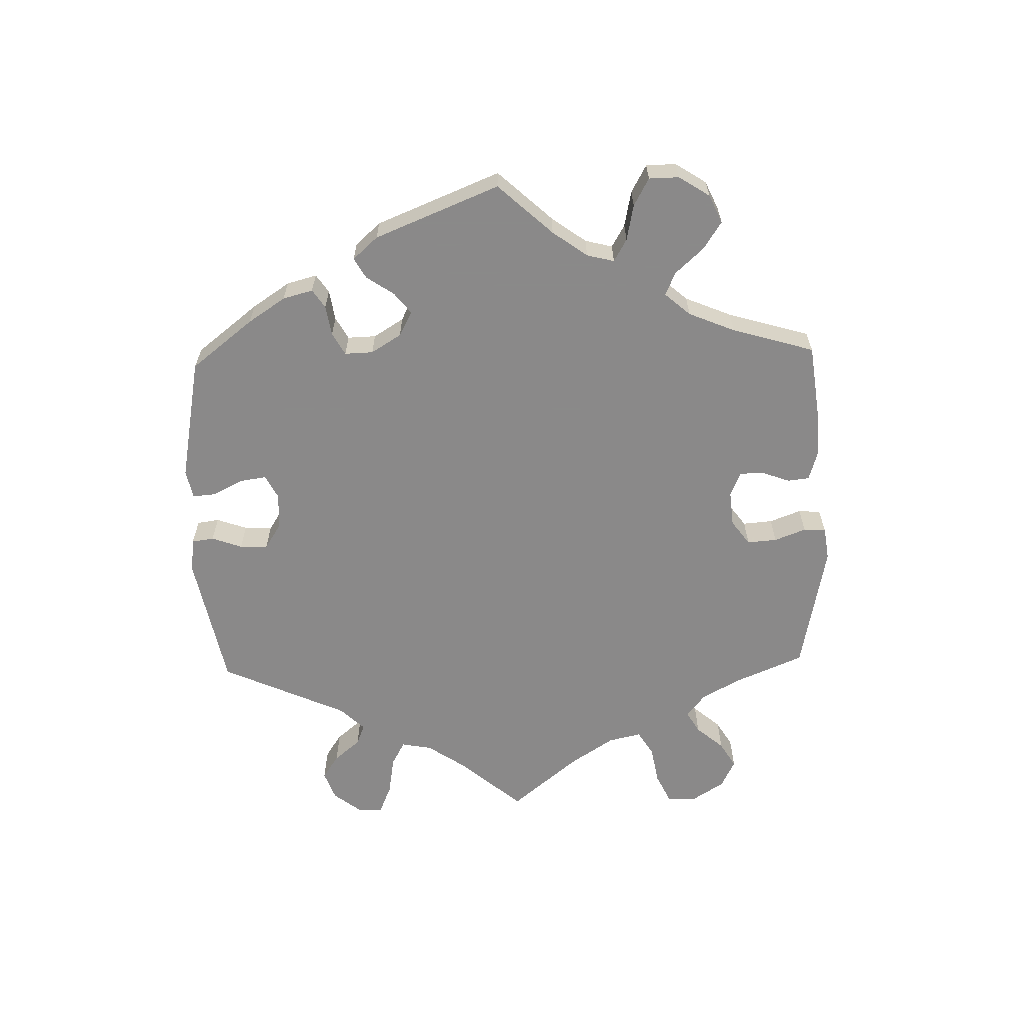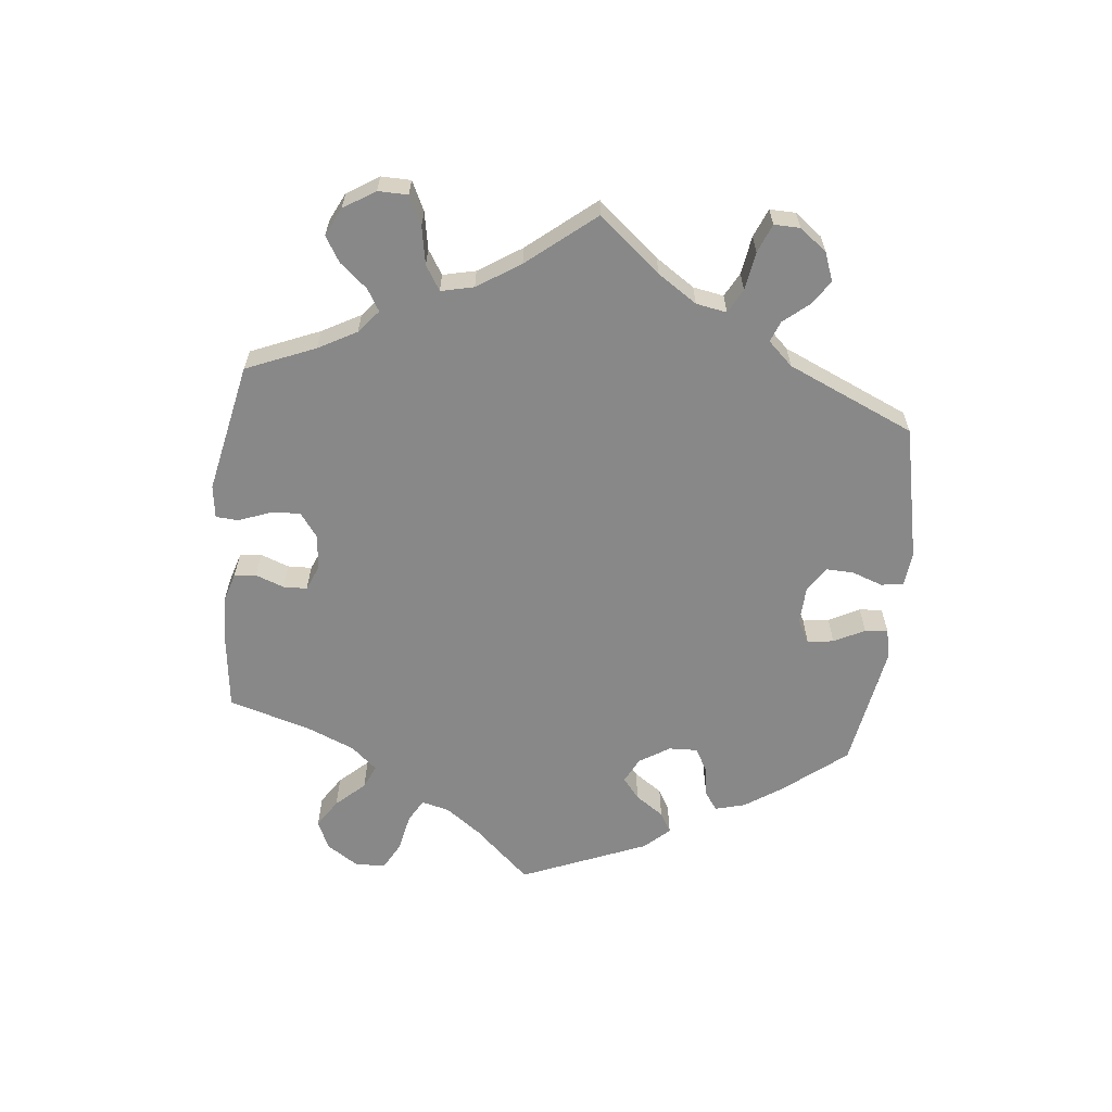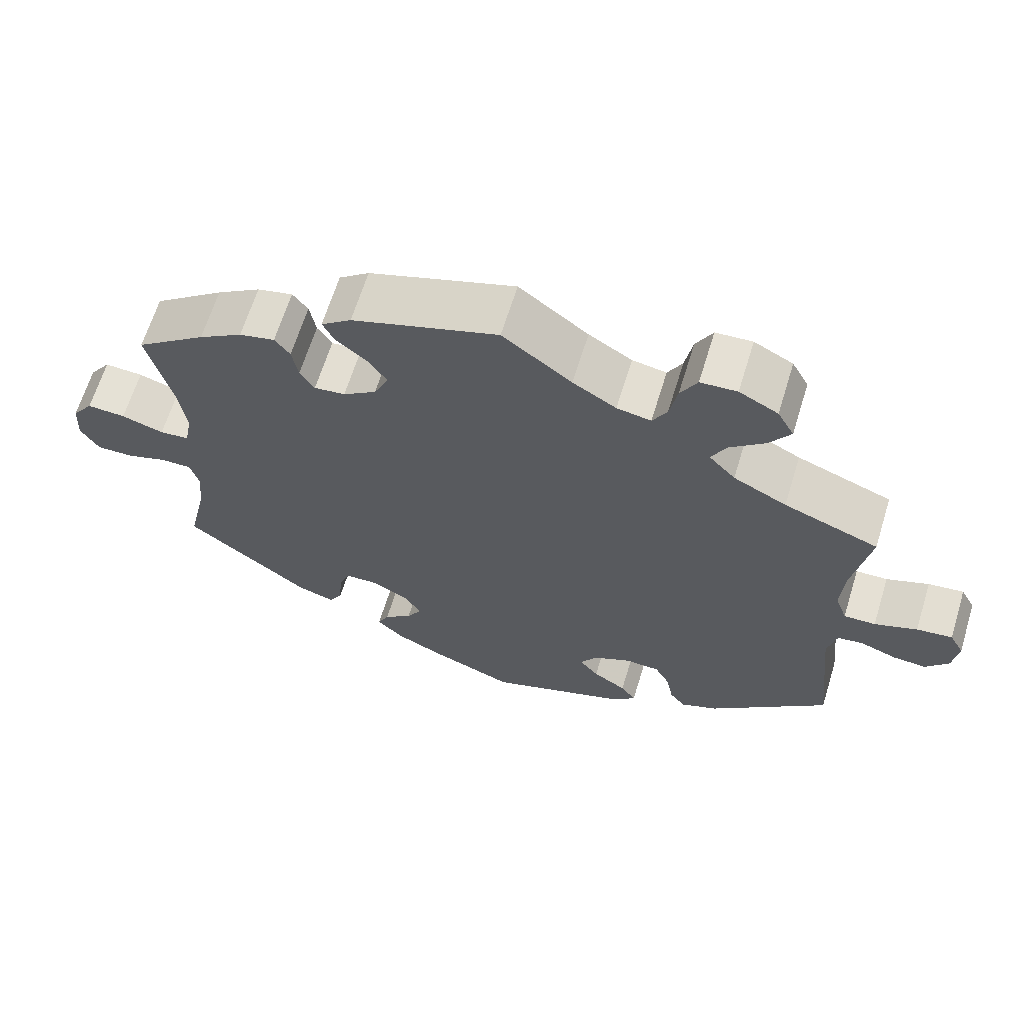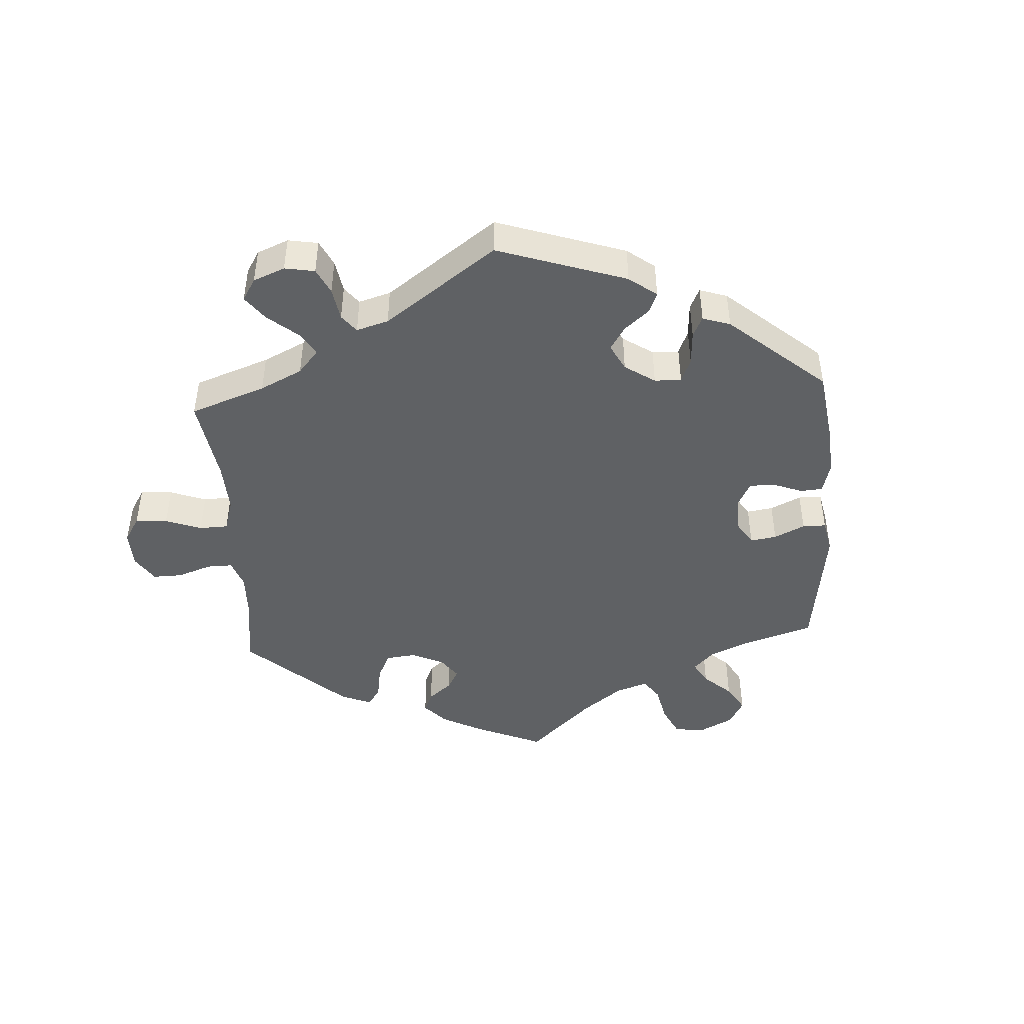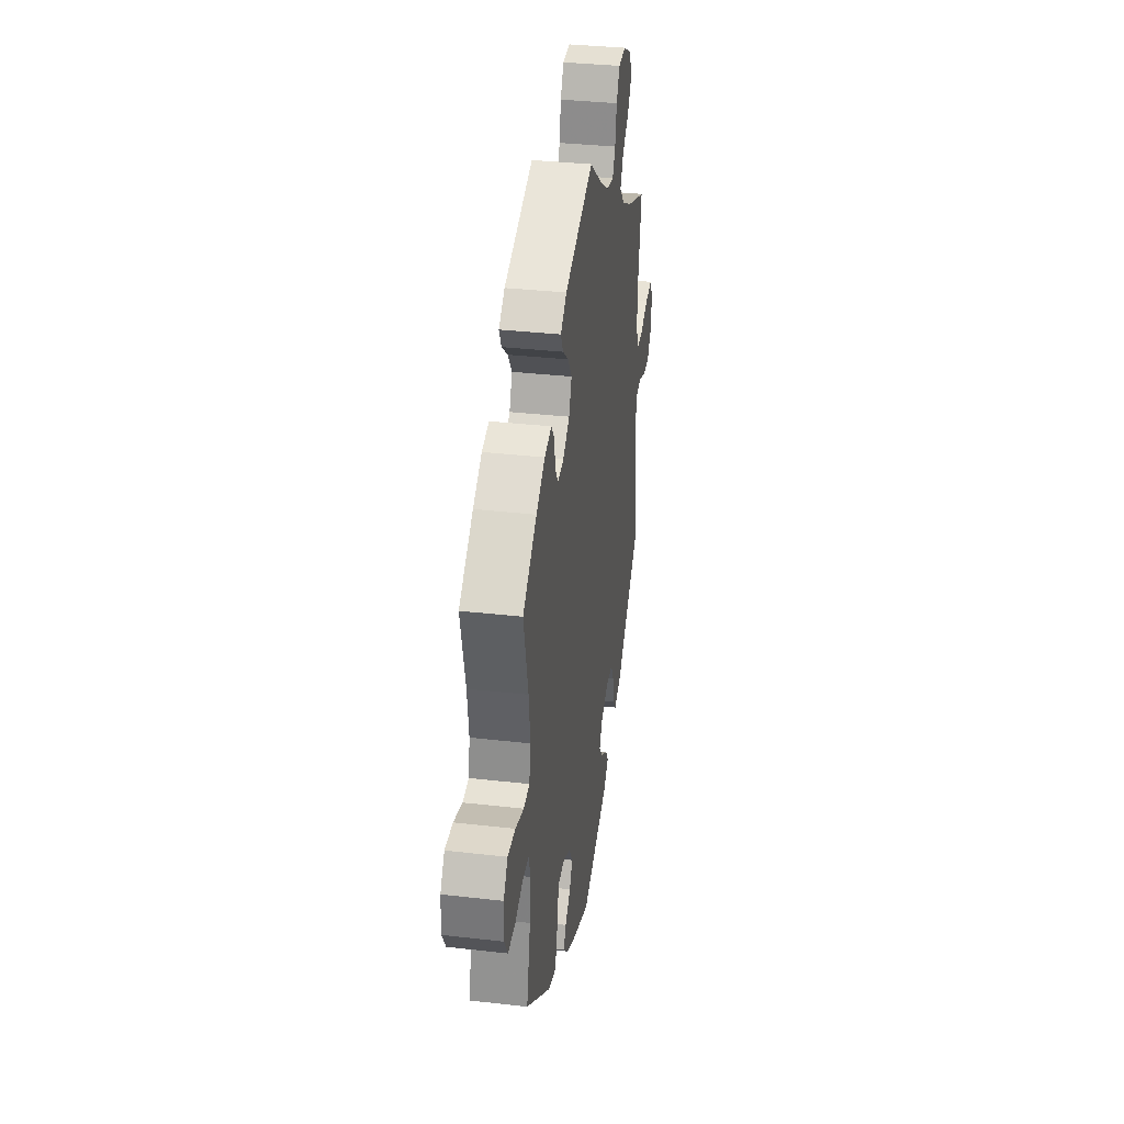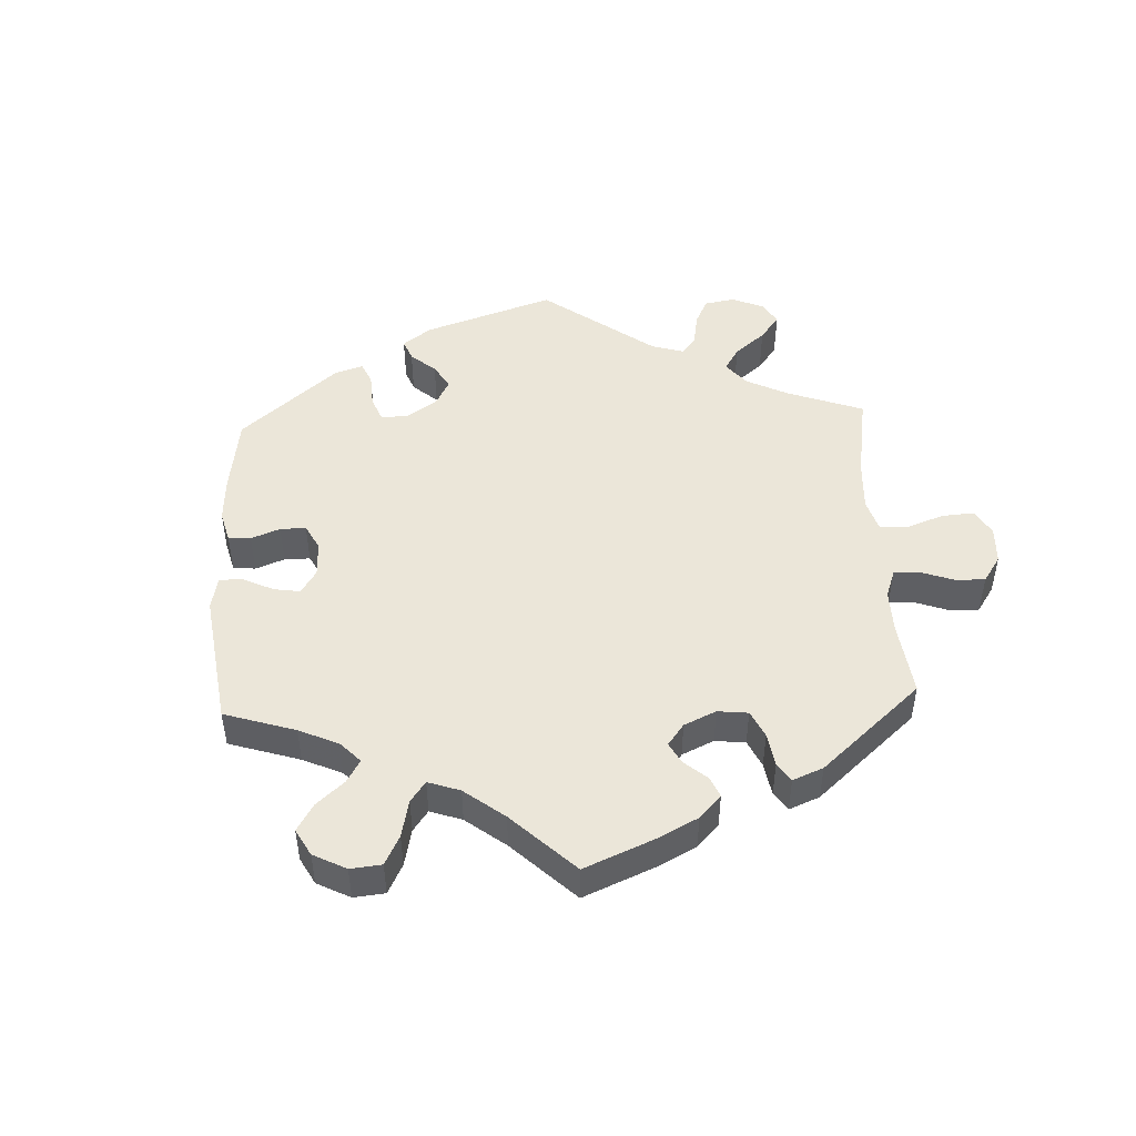
<metadata>
{"format":"obj","ext":"obj","renderer":"f3d","projection":"perspective","resolution":1024,"background":"white","views":[{"elev":-63.3,"azim":-118.4,"up":"+Y"},{"elev":-62.9,"azim":54.2,"up":"+Y"},{"elev":65.0,"azim":17.1,"up":"+Z"},{"elev":-45.6,"azim":123.6,"up":"+Y"},{"elev":34.8,"azim":-81.3,"up":"+Z"},{"elev":48.3,"azim":-62.7,"up":"+Y"}]}
</metadata>
<code>
v 0.091 0.07 0.508
v 0.148 0.07 0.473
v 0.193 0.07 0.465
v 0.212 0.07 0.499
v 0.222 0.07 0.553
v 0.244 0.07 0.593
v 0.292 0.07 0.596
v 0.343 0.07 0.569
v 0.365 0.07 0.529
v 0.337 0.07 0.488
v 0.292 0.07 0.45
v 0.271 0.07 0.411
v 0.306 0.07 0.373
v 0.376 0.07 0.337
v 0.501 0.07 0.289
v 0.479 0.07 0.168
v 0.474 0.07 0.096
v 0.49 0.07 0.051
v 0.532 0.07 0.052
v 0.588 0.07 0.073
v 0.635 0.07 0.079
v 0.654 0.07 0.044
v 0.647 0.07 -0.008
v 0.617 0.07 -0.044
v 0.573 0.07 -0.041
v 0.525 0.07 -0.023
v 0.491 0.07 -0.028
v 0.479 0.07 -0.078
v 0.501 0.07 -0.289
v 0.344 0.07 -0.428
v 0.295 0.07 -0.449
v 0.274 0.07 -0.422
v 0.265 0.07 -0.373
v 0.245 0.07 -0.335
v 0.199 0.07 -0.333
v 0.149 0.07 -0.358
v 0.127 0.07 -0.393
v 0.152 0.07 -0.425
v 0.196 0.07 -0.454
v 0.216 0.07 -0.483
v 0.183 0.07 -0.513
v 0 0.07 -0.578
v -0.112 0.07 -0.533
v -0.174 0.07 -0.502
v -0.208 0.07 -0.468
v -0.193 0.07 -0.437
v -0.156 0.07 -0.407
v -0.136 0.07 -0.373
v -0.159 0.07 -0.336
v -0.207 0.07 -0.31
v -0.25 0.07 -0.312
v -0.265 0.07 -0.35
v -0.269 0.07 -0.402
v -0.287 0.07 -0.433
v -0.336 0.07 -0.417
v -0.5 0.07 -0.289
v -0.475 0.07 -0.177
v -0.468 0.07 -0.111
v -0.48 0.07 -0.069
v -0.52 0.07 -0.069
v -0.574 0.07 -0.087
v -0.623 0.07 -0.088
v -0.647 0.07 -0.048
v -0.644 0.07 0.009
v -0.616 0.07 0.048
v -0.565 0.07 0.045
v -0.509 0.07 0.027
v -0.47 0.07 0.031
v -0.46 0.07 0.082
v -0.47 0.07 0.159
v -0.501 0.07 0.288
v -0.408 0.07 0.358
v -0.35 0.07 0.395
v -0.303 0.07 0.406
v -0.283 0.07 0.379
v -0.275 0.07 0.333
v -0.256 0.07 0.302
v -0.215 0.07 0.307
v -0.171 0.07 0.338
v -0.152 0.07 0.381
v -0.178 0.07 0.419
v -0.218 0.07 0.452
v -0.233 0.07 0.483
v -0.193 0.07 0.514
v 0 0.07 0.578
v 0.091 0 0.508
v 0.148 0 0.473
v 0.193 0 0.465
v 0.212 0 0.499
v 0.222 0 0.553
v 0.244 0 0.593
v 0.292 0 0.596
v 0.343 0 0.569
v 0.365 0 0.529
v 0.337 0 0.488
v 0.292 0 0.45
v 0.271 0 0.411
v 0.306 0 0.373
v 0.376 0 0.337
v 0.501 0 0.289
v 0.479 0 0.168
v 0.474 0 0.096
v 0.49 0 0.051
v 0.532 0 0.052
v 0.588 0 0.073
v 0.635 0 0.079
v 0.654 0 0.044
v 0.647 0 -0.008
v 0.617 0 -0.044
v 0.573 0 -0.041
v 0.525 0 -0.023
v 0.491 0 -0.028
v 0.479 0 -0.078
v 0.501 0 -0.289
v 0.344 0 -0.428
v 0.295 0 -0.449
v 0.274 0 -0.422
v 0.265 0 -0.373
v 0.245 0 -0.335
v 0.199 0 -0.333
v 0.149 0 -0.358
v 0.127 0 -0.393
v 0.152 0 -0.425
v 0.196 0 -0.454
v 0.216 0 -0.483
v 0.183 0 -0.513
v 0 0 -0.578
v -0.112 0 -0.533
v -0.174 0 -0.502
v -0.208 0 -0.468
v -0.193 0 -0.437
v -0.156 0 -0.407
v -0.136 0 -0.373
v -0.159 0 -0.336
v -0.207 0 -0.31
v -0.25 0 -0.312
v -0.265 0 -0.35
v -0.269 0 -0.402
v -0.287 0 -0.433
v -0.336 0 -0.417
v -0.5 0 -0.289
v -0.475 0 -0.177
v -0.468 0 -0.111
v -0.48 0 -0.069
v -0.52 0 -0.069
v -0.574 0 -0.087
v -0.623 0 -0.088
v -0.647 0 -0.048
v -0.644 0 0.009
v -0.616 0 0.048
v -0.565 0 0.045
v -0.509 0 0.027
v -0.47 0 0.031
v -0.46 0 0.082
v -0.47 0 0.159
v -0.501 0 0.288
v -0.408 0 0.358
v -0.35 0 0.395
v -0.303 0 0.406
v -0.283 0 0.379
v -0.275 0 0.333
v -0.256 0 0.302
v -0.215 0 0.307
v -0.171 0 0.338
v -0.152 0 0.381
v -0.178 0 0.419
v -0.218 0 0.452
v -0.233 0 0.483
v -0.193 0 0.514
v 0 0 0.578
f 84 85 1
f 81 82 83 84
f 80 81 84 1
f 79 80 1 2
f 78 79 2 3
f 73 74 75 76
f 73 76 77
f 70 71 72 73
f 69 70 73 77
f 68 69 77 78
f 64 65 66 67
f 64 67 68
f 63 64 68
f 60 61 62 63
f 59 60 63 68
f 58 59 68 78
f 54 55 56 57
f 52 53 54 57
f 51 52 57 58
f 50 51 58 78
f 44 45 46 47
f 44 47 48
f 43 44 48
f 42 43 48
f 41 42 48 49
f 38 39 40 41
f 37 38 41 49
f 30 31 32 33
f 28 29 30 33
f 27 28 33 34
f 23 24 25 26
f 21 22 23 26
f 19 20 21 26
f 18 19 26 27
f 17 18 27 34
f 14 15 16
f 13 14 16 17
f 12 13 17 34
f 8 9 10 11
f 8 11 12
f 7 8 12
f 4 5 6 7
f 3 4 7 12
f 36 37 49 50
f 35 36 50 78
f 34 35 78
f 3 12 34 78
f 86 170 169
f 169 168 167 166
f 86 169 166 165
f 87 86 165 164
f 88 87 164 163
f 161 160 159 158
f 162 161 158
f 158 157 156 155
f 162 158 155 154
f 163 162 154 153
f 152 151 150 149
f 153 152 149
f 153 149 148
f 148 147 146 145
f 153 148 145 144
f 163 153 144 143
f 142 141 140 139
f 142 139 138 137
f 143 142 137 136
f 163 143 136 135
f 132 131 130 129
f 133 132 129
f 133 129 128
f 133 128 127
f 134 133 127 126
f 126 125 124 123
f 134 126 123 122
f 118 117 116 115
f 118 115 114 113
f 119 118 113 112
f 111 110 109 108
f 111 108 107 106
f 111 106 105 104
f 112 111 104 103
f 119 112 103 102
f 101 100 99
f 102 101 99 98
f 119 102 98 97
f 96 95 94 93
f 97 96 93
f 97 93 92
f 92 91 90 89
f 97 92 89 88
f 135 134 122 121
f 163 135 121 120
f 163 120 119
f 163 119 97 88
f 1 86 87 2
f 2 87 88 3
f 3 88 89 4
f 4 89 90 5
f 5 90 91 6
f 6 91 92 7
f 7 92 93 8
f 8 93 94 9
f 9 94 95 10
f 10 95 96 11
f 11 96 97 12
f 12 97 98 13
f 13 98 99 14
f 14 99 100 15
f 15 100 101 16
f 16 101 102 17
f 17 102 103 18
f 18 103 104 19
f 19 104 105 20
f 20 105 106 21
f 21 106 107 22
f 22 107 108 23
f 23 108 109 24
f 24 109 110 25
f 25 110 111 26
f 26 111 112 27
f 27 112 113 28
f 28 113 114 29
f 29 114 115 30
f 30 115 116 31
f 31 116 117 32
f 32 117 118 33
f 33 118 119 34
f 34 119 120 35
f 35 120 121 36
f 36 121 122 37
f 37 122 123 38
f 38 123 124 39
f 39 124 125 40
f 40 125 126 41
f 41 126 127 42
f 42 127 128 43
f 43 128 129 44
f 44 129 130 45
f 45 130 131 46
f 46 131 132 47
f 47 132 133 48
f 48 133 134 49
f 49 134 135 50
f 50 135 136 51
f 51 136 137 52
f 52 137 138 53
f 53 138 139 54
f 54 139 140 55
f 55 140 141 56
f 56 141 142 57
f 57 142 143 58
f 58 143 144 59
f 59 144 145 60
f 60 145 146 61
f 61 146 147 62
f 62 147 148 63
f 63 148 149 64
f 64 149 150 65
f 65 150 151 66
f 66 151 152 67
f 67 152 153 68
f 68 153 154 69
f 69 154 155 70
f 70 155 156 71
f 71 156 157 72
f 72 157 158 73
f 73 158 159 74
f 74 159 160 75
f 75 160 161 76
f 76 161 162 77
f 77 162 163 78
f 78 163 164 79
f 79 164 165 80
f 80 165 166 81
f 81 166 167 82
f 82 167 168 83
f 83 168 169 84
f 84 169 170 85
f 85 170 86 1

</code>
